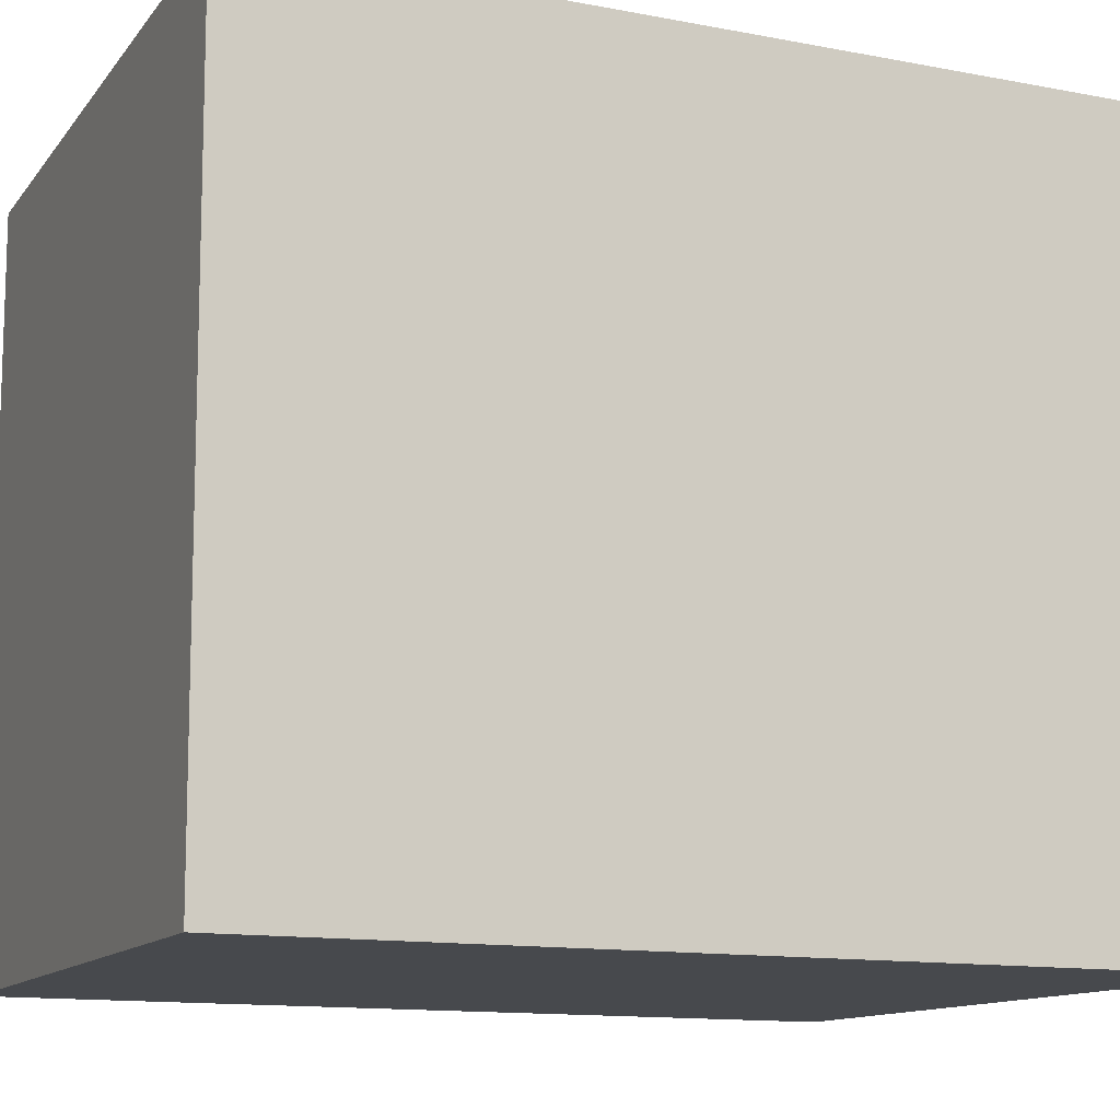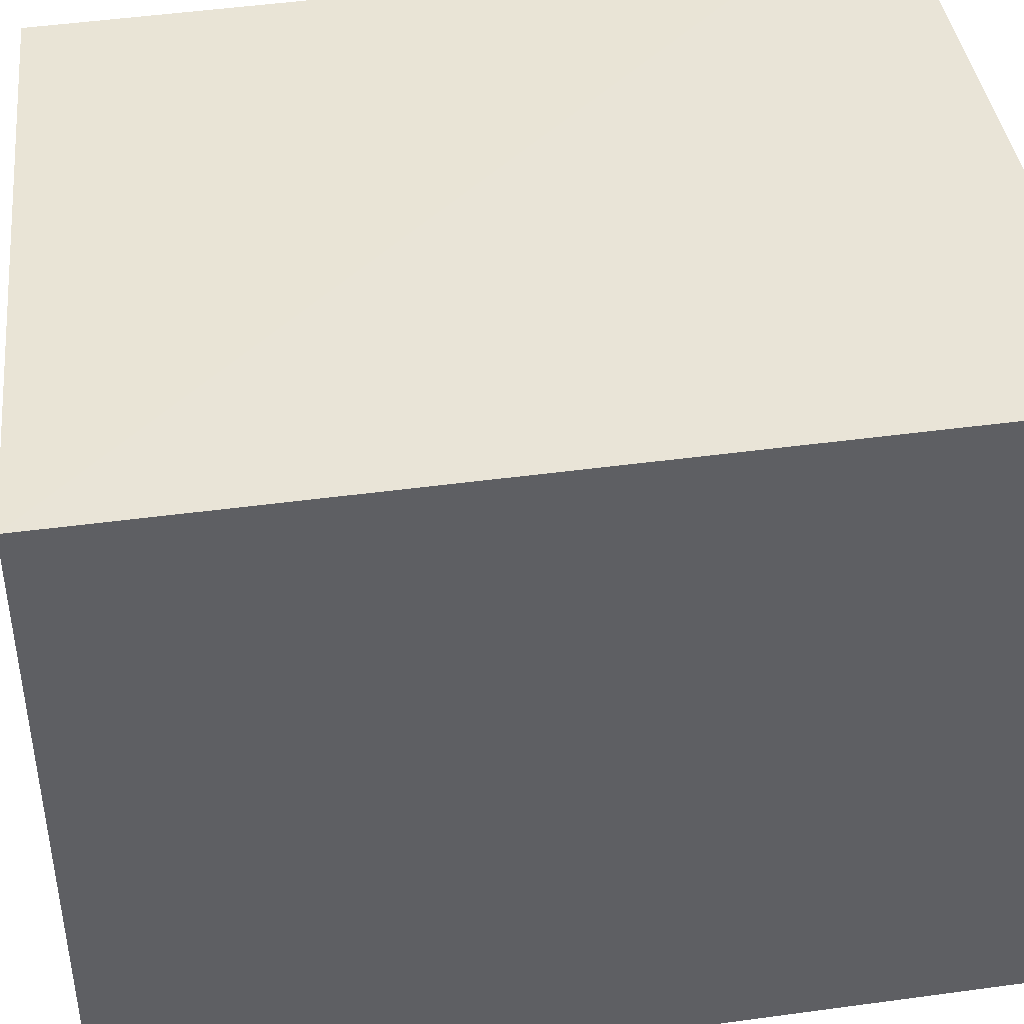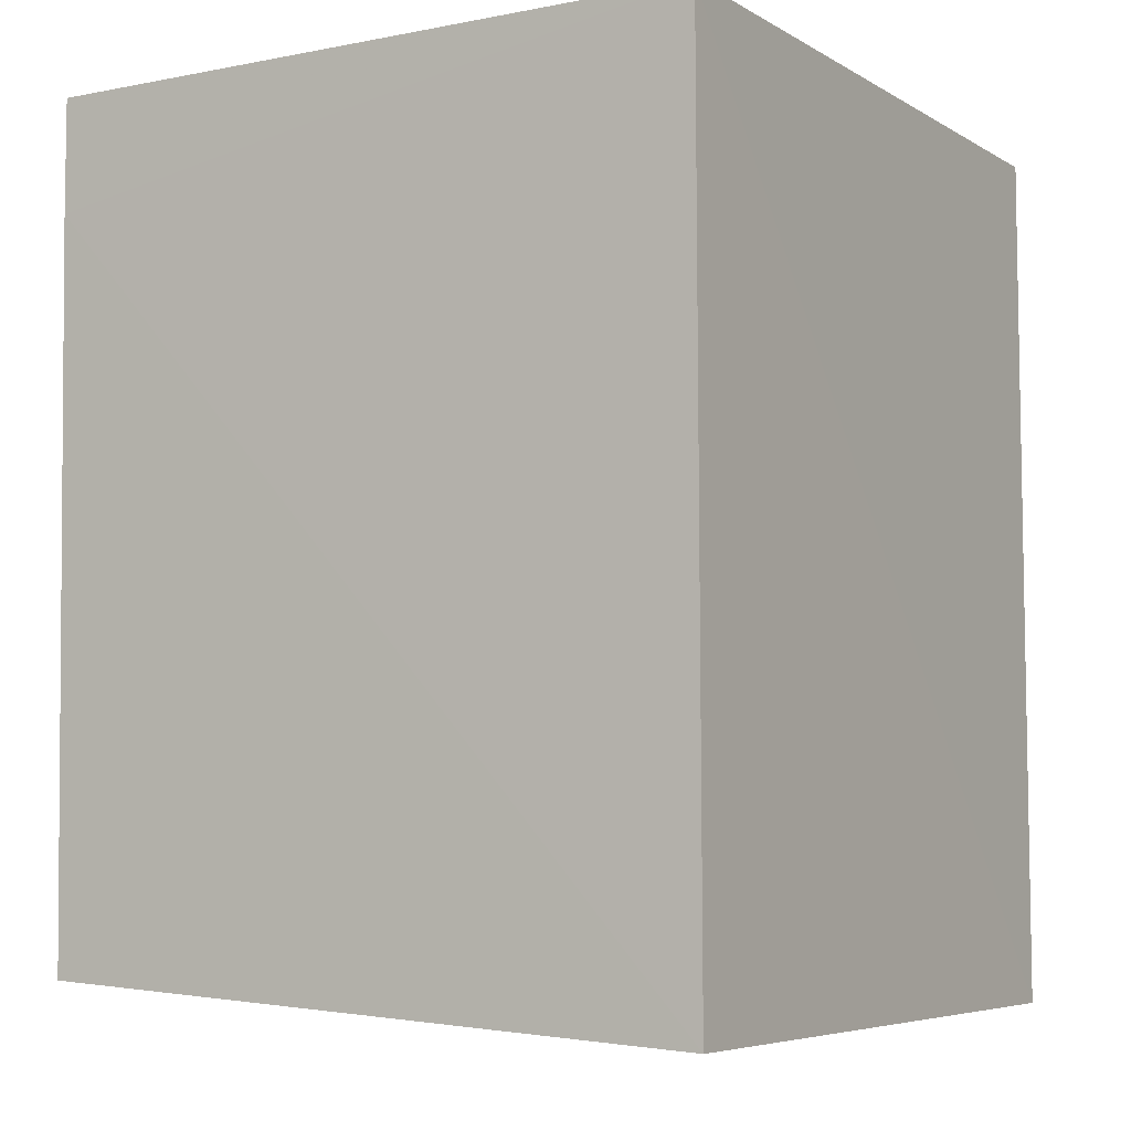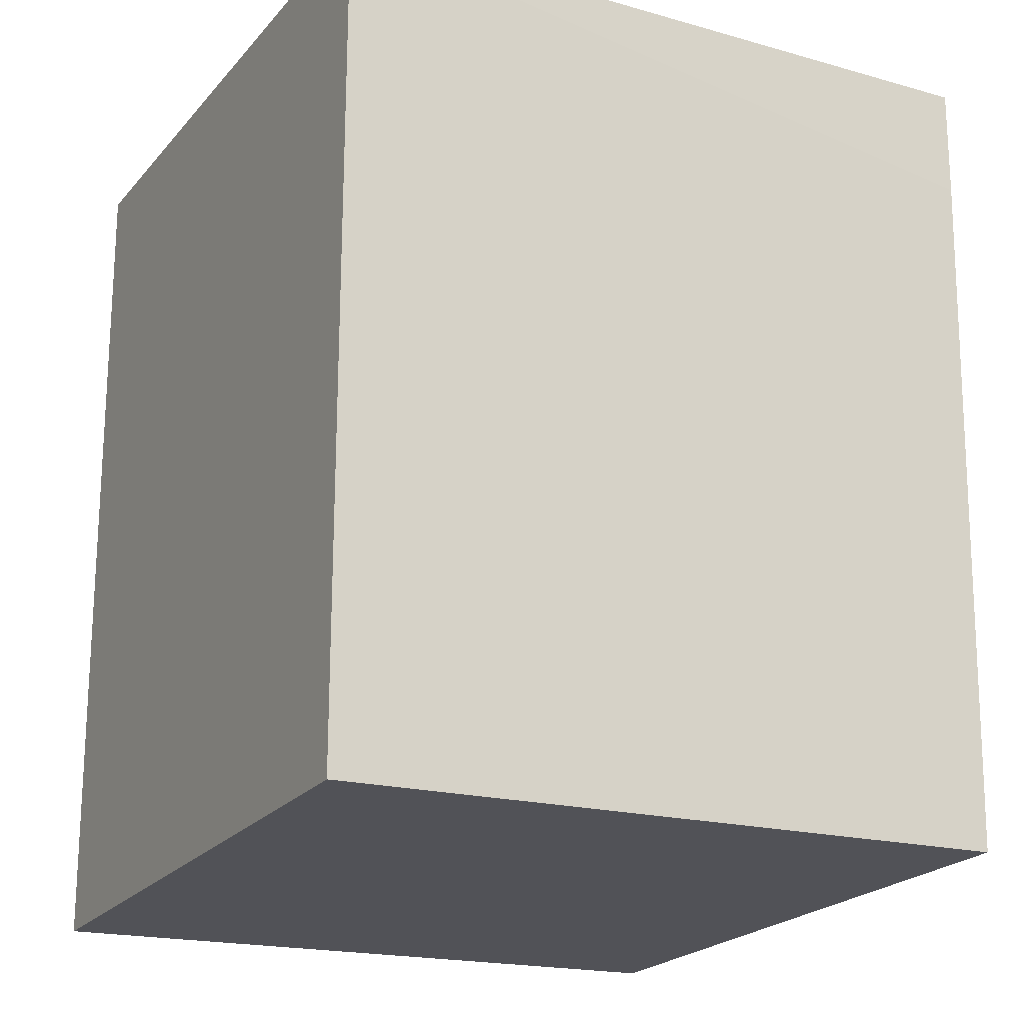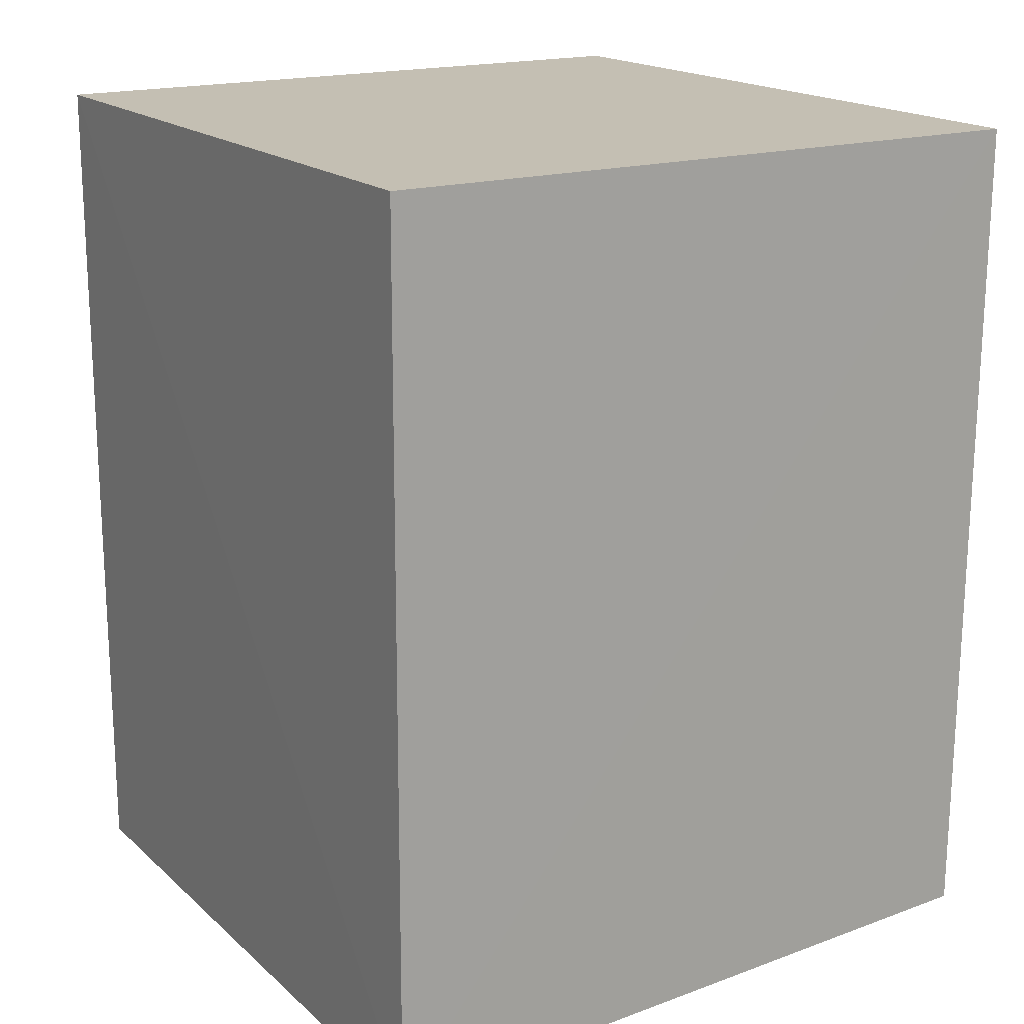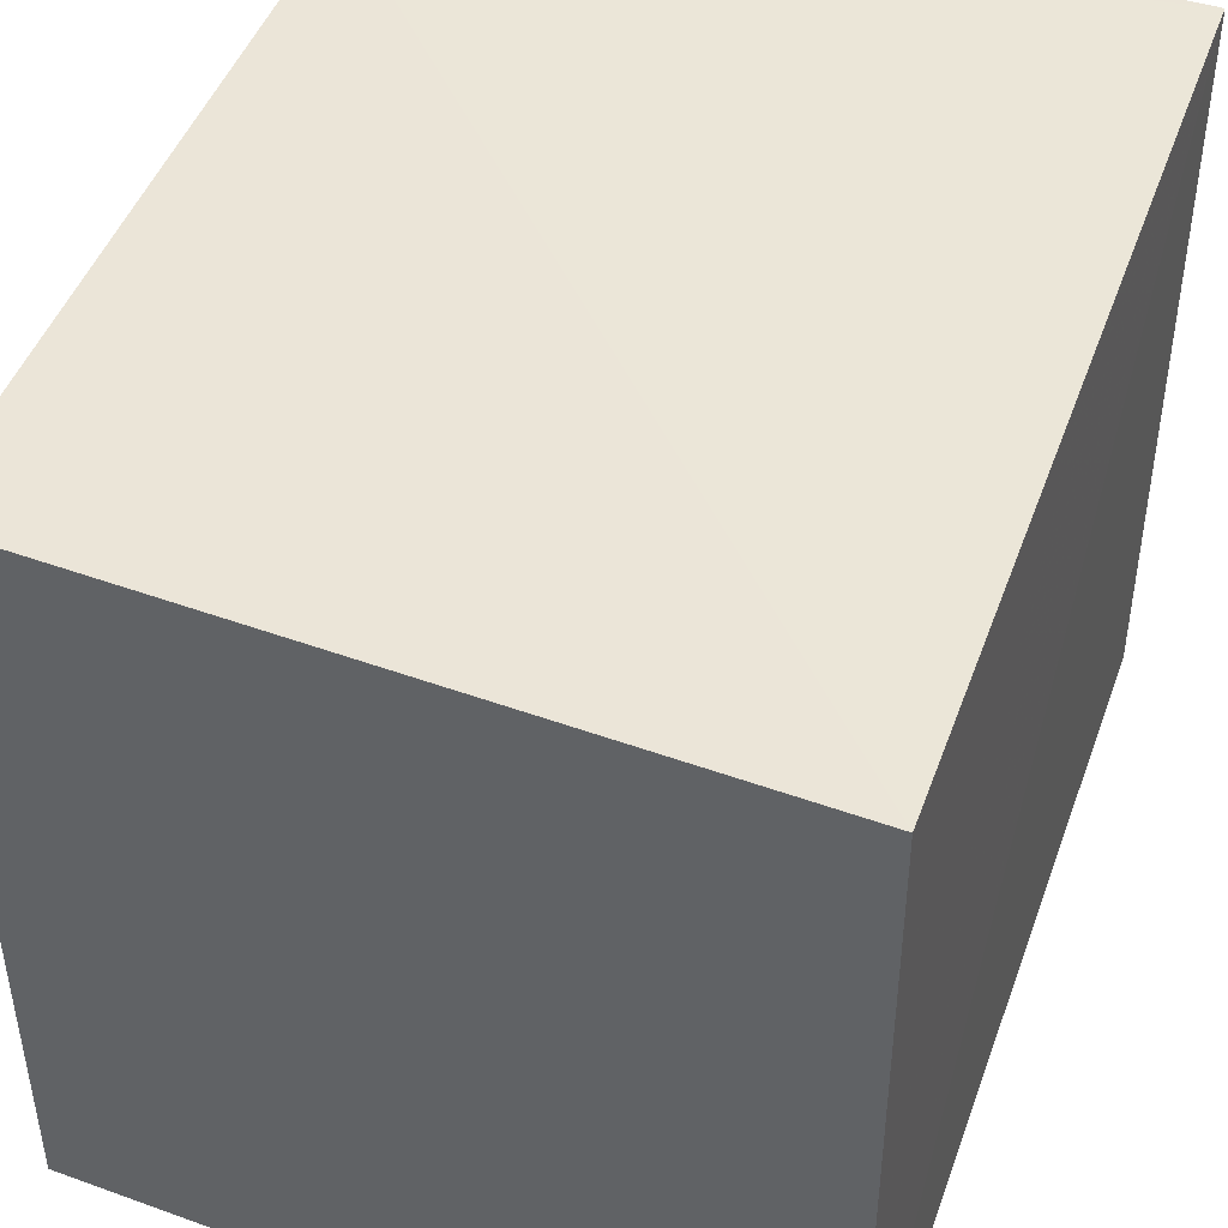
<metadata>
{"format":"obj","ext":"obj","renderer":"f3d","projection":"perspective","resolution":1024,"background":"white","views":[{"elev":-12.1,"azim":64.7,"up":"+Z"},{"elev":42.5,"azim":80.9,"up":"+Z"},{"elev":-5.9,"azim":31.3,"up":"+Y"},{"elev":-18.9,"azim":-118.1,"up":"+Y"},{"elev":17.7,"azim":148.5,"up":"+Y"},{"elev":45.3,"azim":19.4,"up":"+Z"}]}
</metadata>
<code>
v 0.02324 -0.001728 0.2096
v 0.02326 -0.02631 0.2095
v 0.02326 -0.001731 0.1897
v 0.004138 -0.001731 0.1897
v 0.004118 -0.004916 0.2098
v 0.02332 -0.02629 0.1897
v 0.004118 -0.001729 0.2098
v 0.0043 -0.02524 0.1897
v 0.004273 -0.02524 0.2097
f 1 3 4
f 5 2 1
f 6 4 3
f 6 1 2
f 6 3 1
f 7 5 1
f 7 1 4
f 7 4 5
f 8 5 4
f 8 4 6
f 8 6 2
f 9 8 2
f 9 2 5
f 9 5 8

</code>
